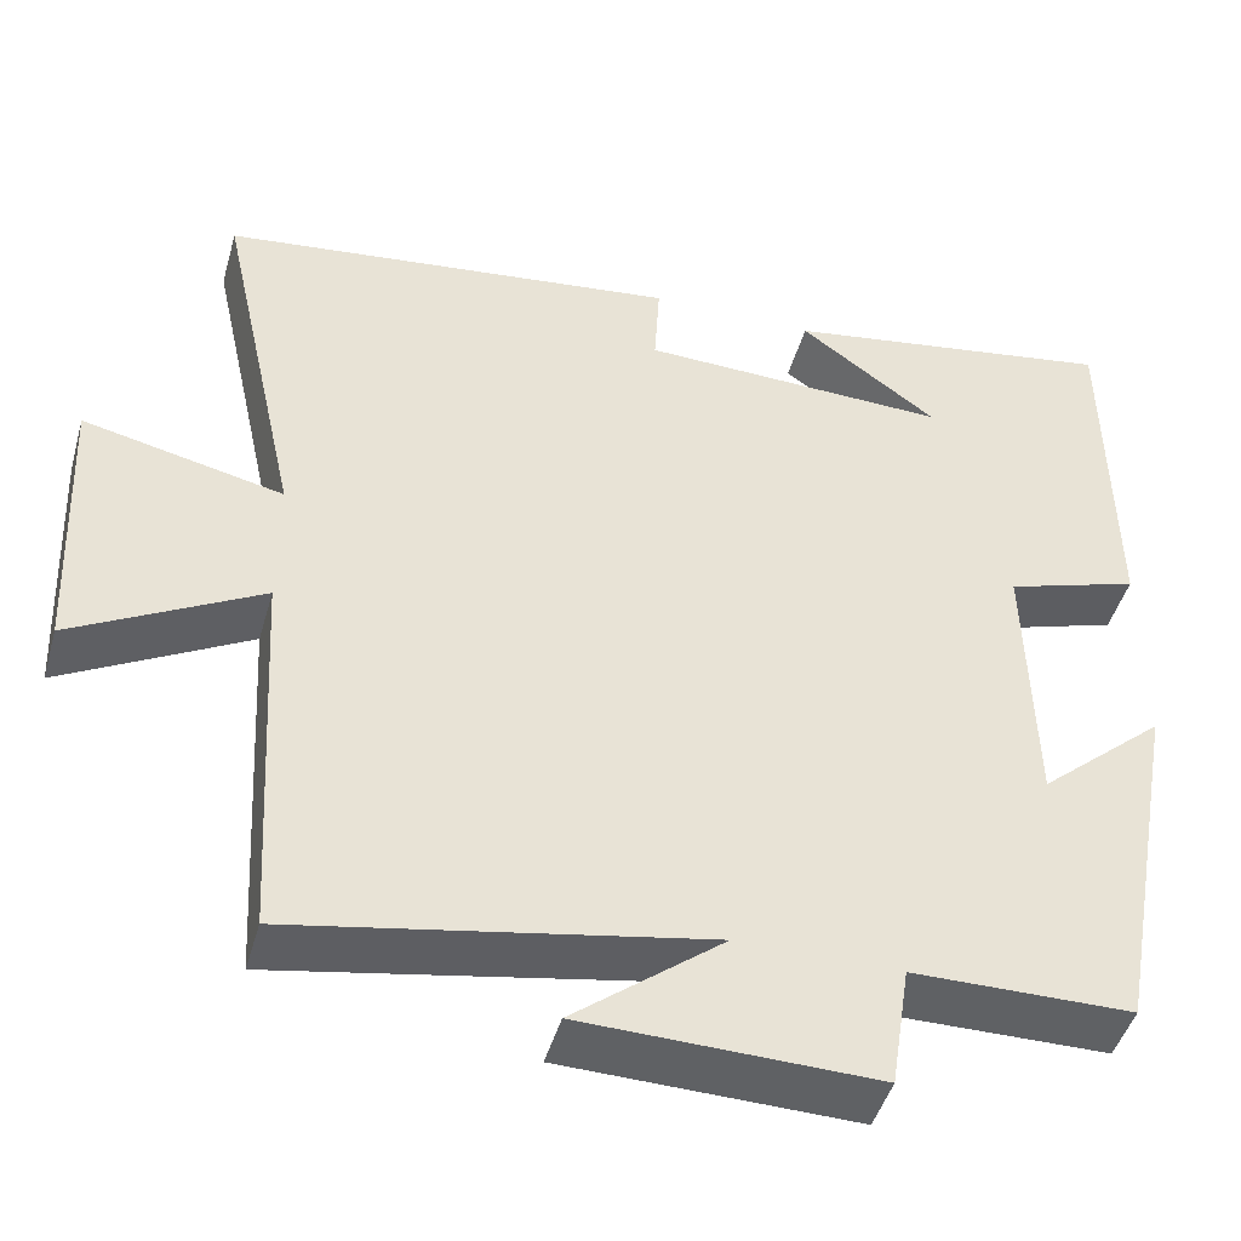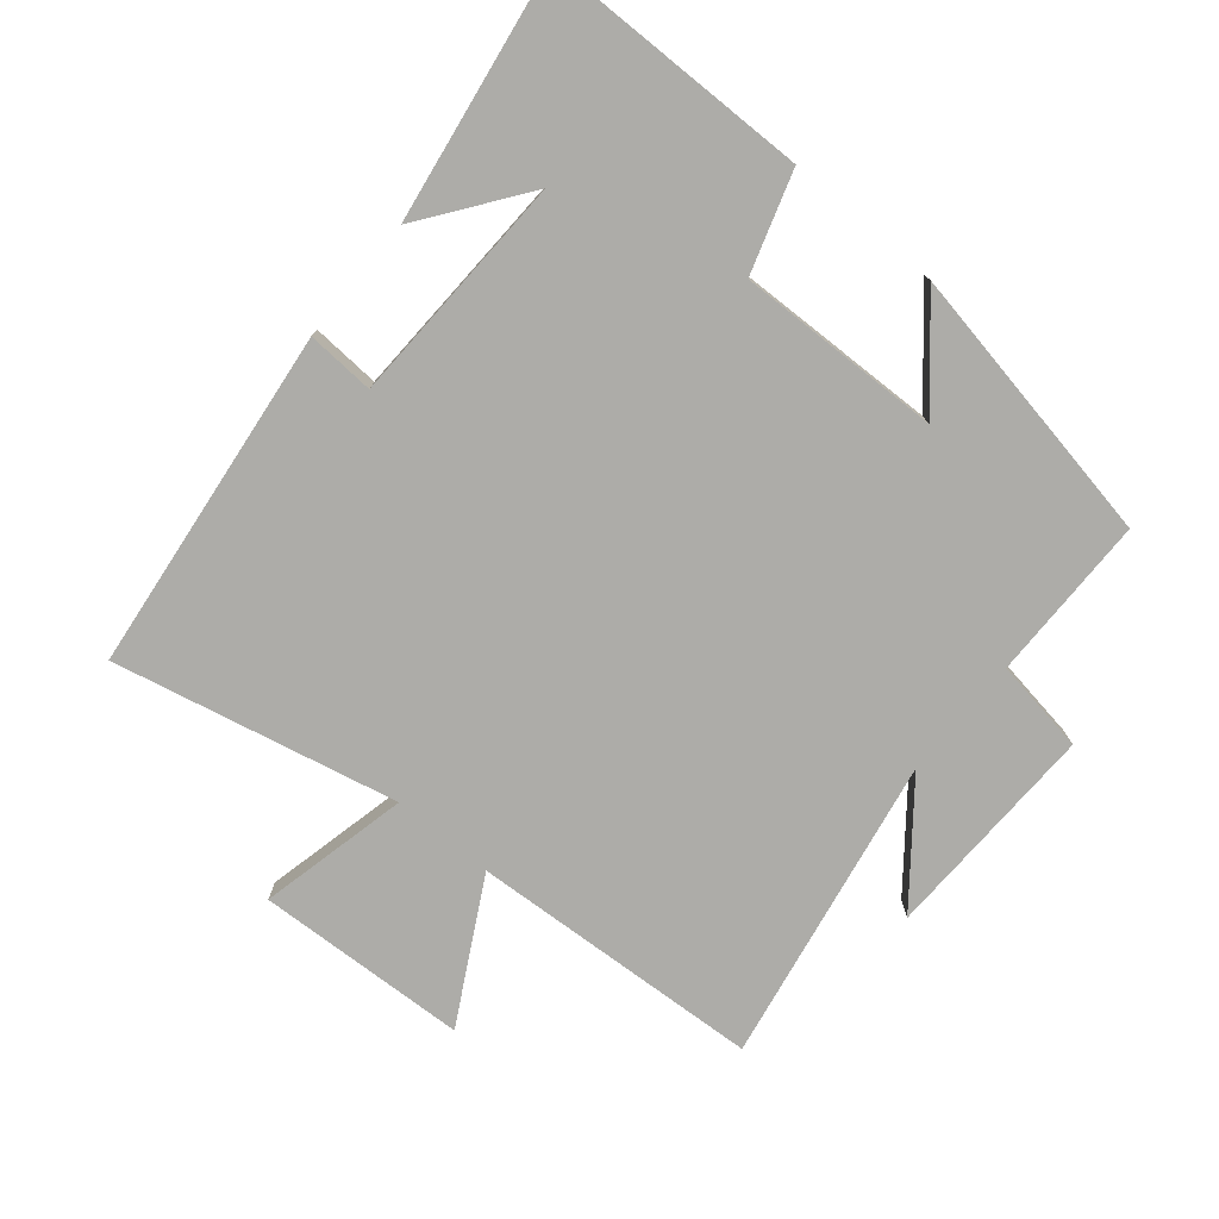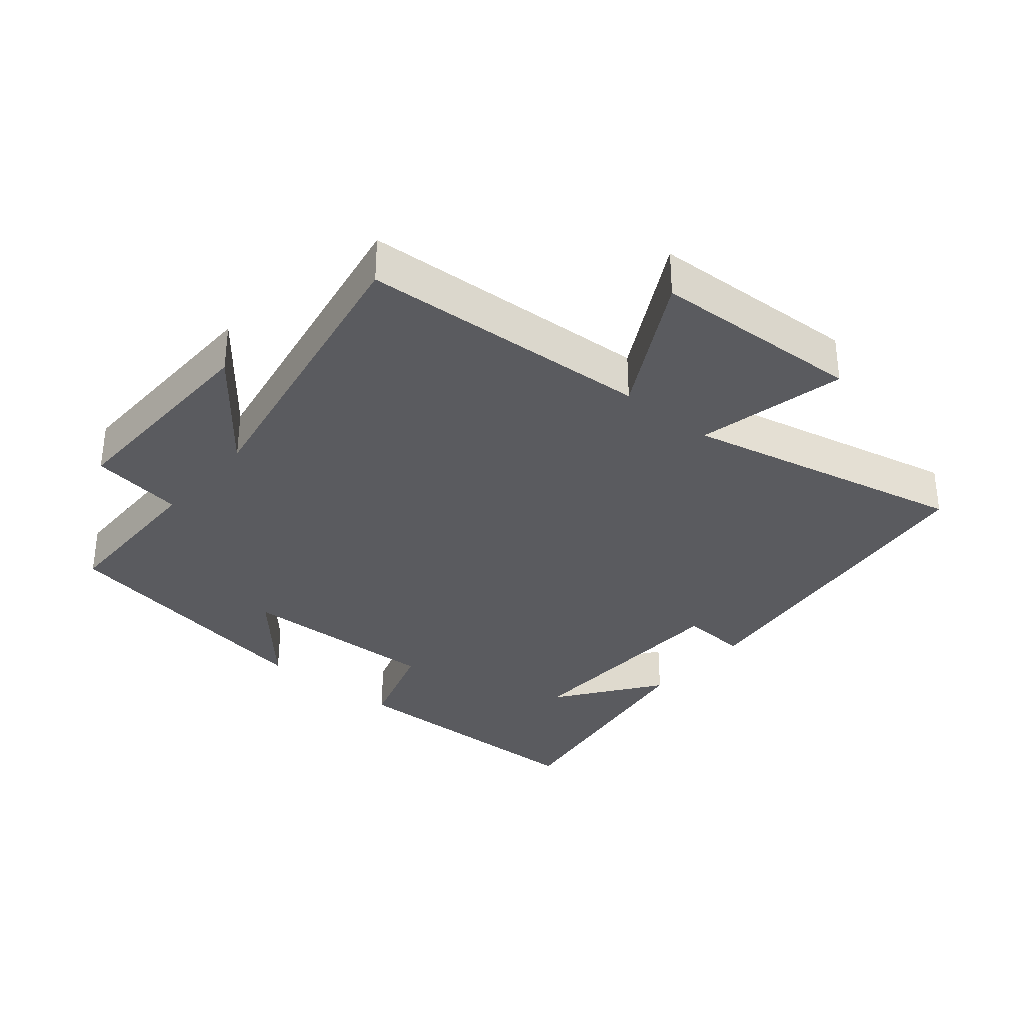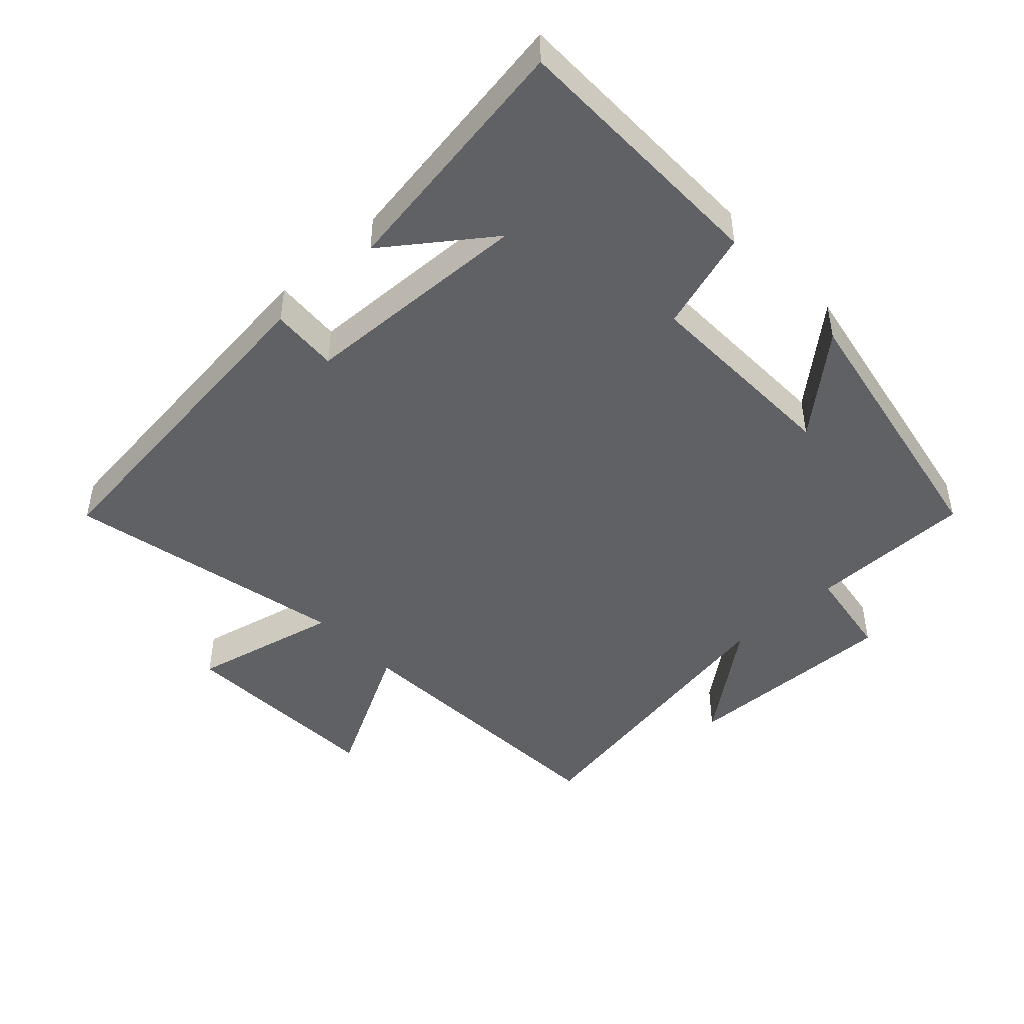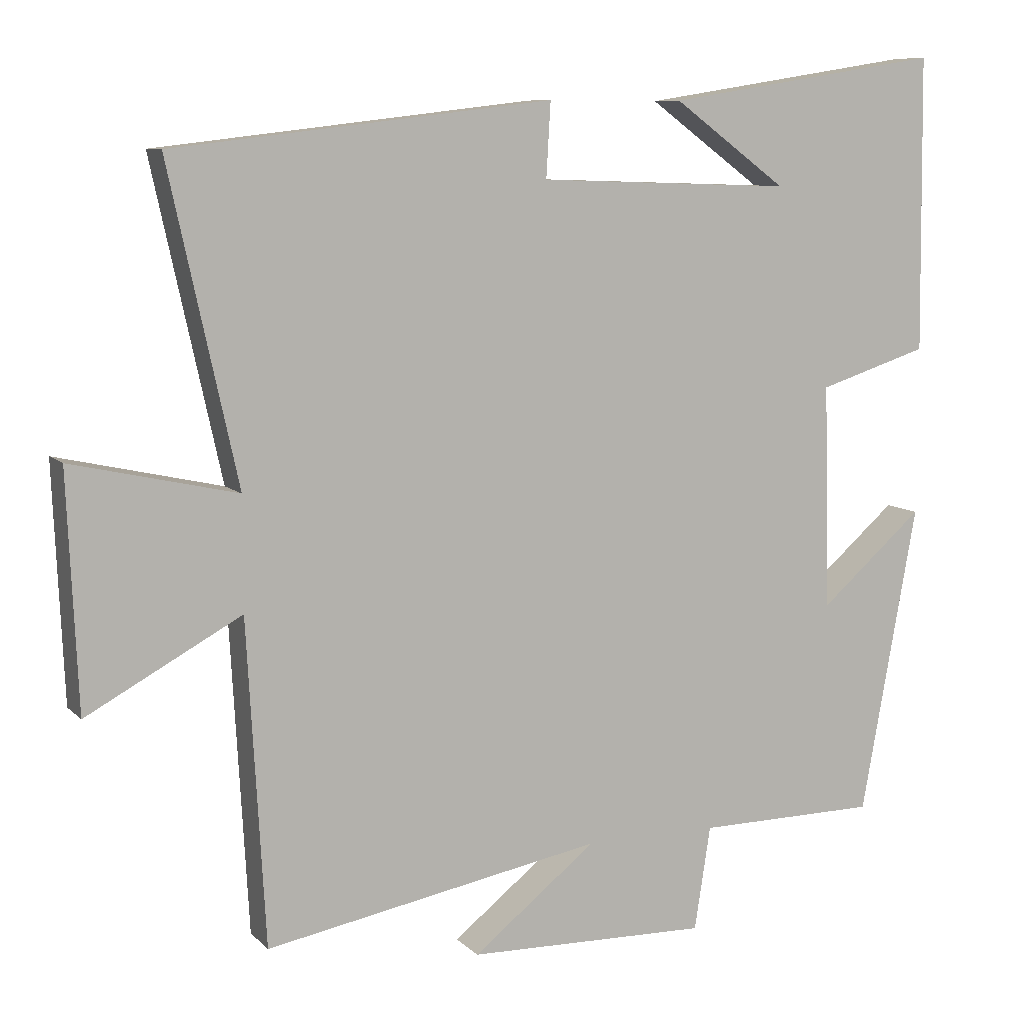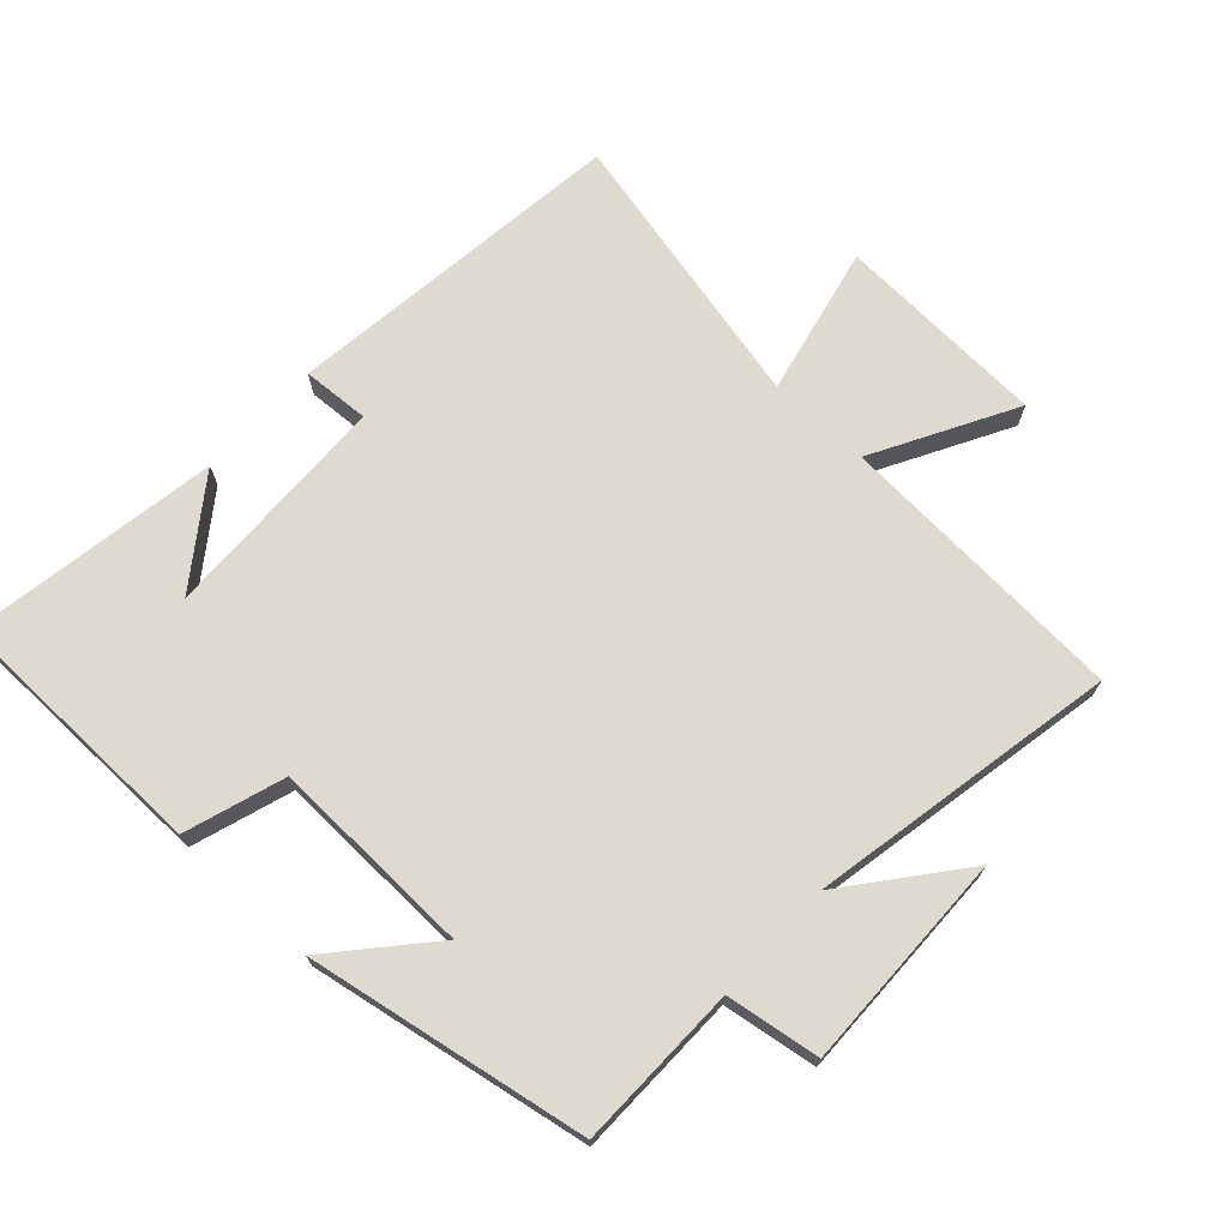
<metadata>
{"format":"obj","ext":"obj","renderer":"f3d","projection":"perspective","resolution":1024,"background":"white","views":[{"elev":-45.8,"azim":-15.7,"up":"+Z"},{"elev":-76.6,"azim":50.2,"up":"+Y"},{"elev":-33.3,"azim":-129.9,"up":"+Y"},{"elev":-46.3,"azim":42.8,"up":"+Y"},{"elev":8.8,"azim":-24.3,"up":"+Z"},{"elev":70.8,"azim":132.9,"up":"+Y"}]}
</metadata>
<code>
v -0.594 0.07 0.439
v -0.074 0.07 0.5
v -0.08 0.07 0.398
v 0.27 0.07 0.386
v 0.114 0.07 0.5
v 0.495 0.07 0.56
v 0.5 0.07 0.157
v 0.349 0.07 0.109
v 0.357 0.07 -0.199
v 0.5 0.07 -0.075
v 0.423 0.07 -0.498
v 0.174 0.07 -0.5
v 0.152 0.07 -0.642
v -0.18 0.07 -0.634
v -0.01 0.07 -0.5
v -0.475 0.07 -0.585
v -0.5 0.07 -0.142
v -0.712 0.07 -0.257
v -0.726 0.07 0.063
v -0.5 0.07 0.012
v -0.594 0 0.439
v -0.074 0 0.5
v -0.08 0 0.398
v 0.27 0 0.386
v 0.114 0 0.5
v 0.495 0 0.56
v 0.5 0 0.157
v 0.349 0 0.109
v 0.357 0 -0.199
v 0.5 0 -0.075
v 0.423 0 -0.498
v 0.174 0 -0.5
v 0.152 0 -0.642
v -0.18 0 -0.634
v -0.01 0 -0.5
v -0.475 0 -0.585
v -0.5 0 -0.142
v -0.712 0 -0.257
v -0.726 0 0.063
v -0.5 0 0.012
f 17 18 19 20
f 15 16 17 20
f 15 20 1
f 12 13 14 15
f 9 10 11 12
f 12 15 1
f 9 12 1
f 8 9 1
f 4 5 6
f 4 6 7 8
f 1 2 3
f 8 1 3
f 3 4 8
f 40 39 38 37
f 40 37 36 35
f 21 40 35
f 35 34 33 32
f 32 31 30 29
f 21 35 32
f 21 32 29
f 21 29 28
f 26 25 24
f 28 27 26 24
f 23 22 21
f 23 21 28
f 28 24 23
f 1 21 22 2
f 2 22 23 3
f 3 23 24 4
f 4 24 25 5
f 5 25 26 6
f 6 26 27 7
f 7 27 28 8
f 8 28 29 9
f 9 29 30 10
f 10 30 31 11
f 11 31 32 12
f 12 32 33 13
f 13 33 34 14
f 14 34 35 15
f 15 35 36 16
f 16 36 37 17
f 17 37 38 18
f 18 38 39 19
f 19 39 40 20
f 20 40 21 1

</code>
